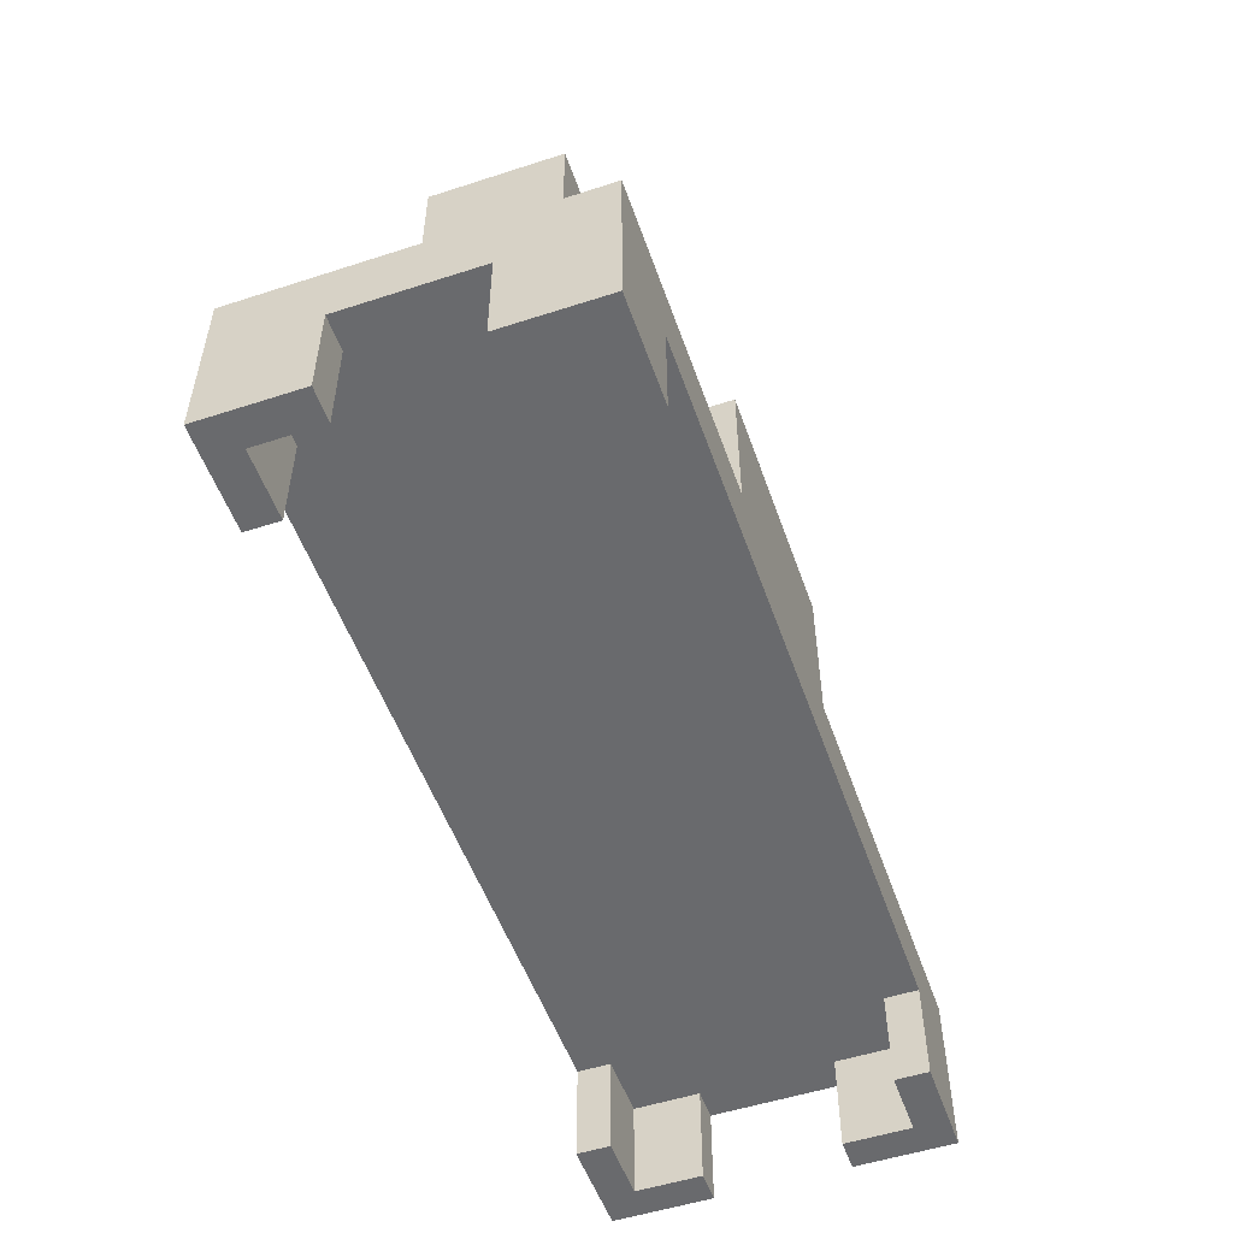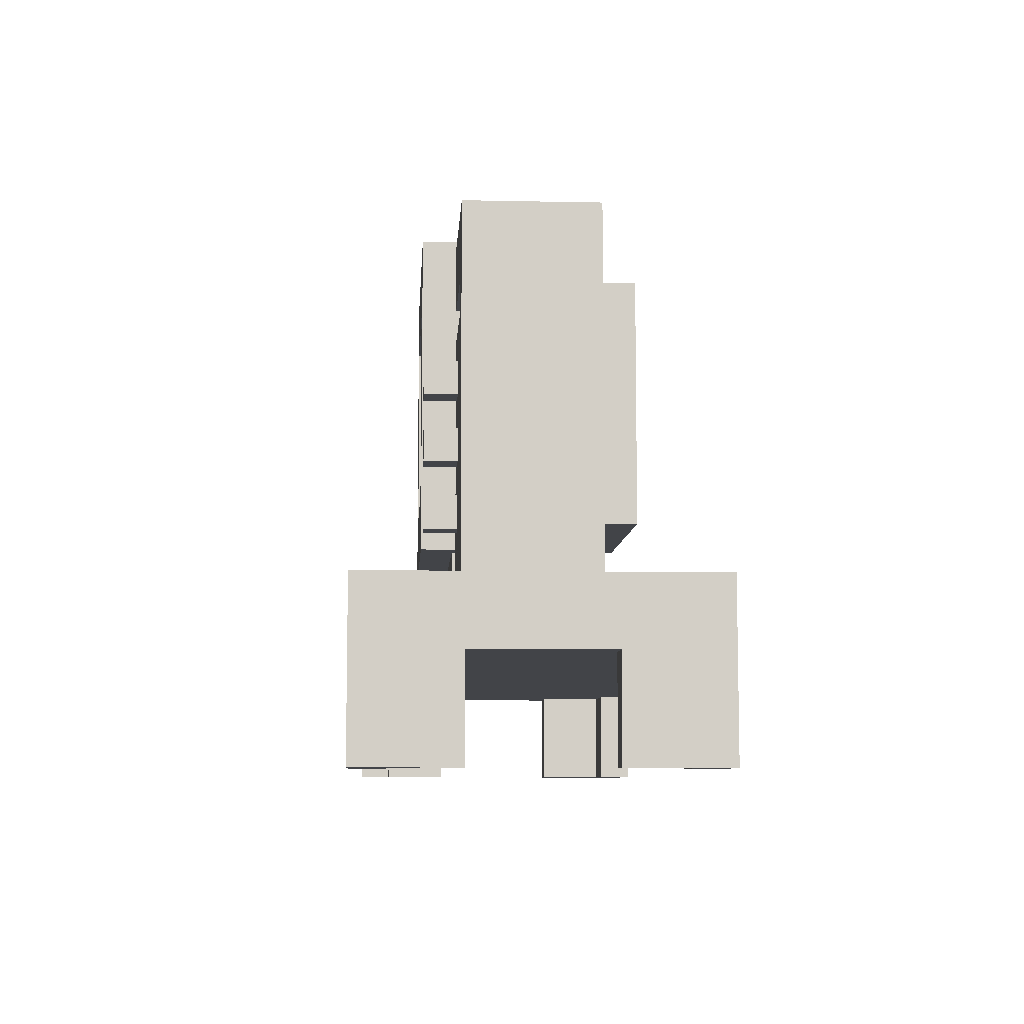
<metadata>
{"format":"obj","ext":"obj","renderer":"f3d","projection":"perspective","resolution":1024,"background":"white","views":[{"elev":-53.0,"azim":109.2,"up":"+Y"},{"elev":-8.0,"azim":86.7,"up":"+Y"}]}
</metadata>
<code>
o
v 0 2 0
v 0 2 -0.3
v 0 2 -0.7
v 0 2 -1
v 0 2.3 -0.3
v 0 2.3 -0.7
v 0 2.5 0
v 0 2.5 -1
v 0.6 2.7 -0.2
v 0.6 2.7 -0.7
v 0.6 3.6 -0.2
v 0.6 3.6 -0.3
v 0.6 3.7 -0.2
v 0.6 3.7 -0.3
v 0.6 3.7 -0.7
v 0.7 2.5 -0.3
v 0.7 2.5 -0.6
v 0.7 2.7 -0.3
v 0.7 2.7 -0.6
v 0.7 2.8 -0.7
v 0.7 2.8 -0.9
v 0.7 3.6 -0.7
v 0.7 3.6 -0.9
v 1.4 2.9 -0.2
v 1.4 2.9 -0.3
v 1.4 3.5 -0.2
v 1.4 3.5 -0.3
v 1.6 2.5 0
v 1.6 2.5 -0.2
v 1.6 2.5 -0.3
v 1.6 2.6 0
v 1.6 2.6 -0.2
v 1.6 2.6 -0.3
v 1.9 2.5 -0.3
v 1.9 2.5 -0.7
v 1.9 2.6 -0.3
v 1.9 2.6 -0.6
v 1.9 2.6 -0.7
v 1.9 3.3 -0.3
v 1.9 3.3 -0.4
v 1.9 3.3 -0.5
v 1.9 3.4 -0.3
v 1.9 3.4 -0.4
v 1.9 3.4 -0.5
v 1.9 3.5 -0.3
v 1.9 3.5 -0.6
v 1.9 3.6 -0.3
v 1.9 3.6 -0.7
v 2 2.7 -0.2
v 2 2.7 -0.3
v 2 2.8 -0.2
v 2 2.8 -0.3
v 2 2.9 -0.2
v 2 2.9 -0.3
v 2 3 -0.2
v 2 3 -0.3
v 2 3.1 -0.2
v 2 3.1 -0.3
v 2 3.2 -0.2
v 2 3.2 -0.3
v 2.3 2.5 -0.4
v 2.3 2.5 -0.6
v 2.3 2.6 -0.4
v 2.3 2.6 -0.6
v 2.3 2.7 -0.6
v 2.3 2.8 -0.6
v 2.3 2.9 -0.6
v 2.3 3 -0.6
v 2.3 3.1 -0.6
v 2.3 3.2 -0.6
v 2.3 3.3 -0.3
v 2.3 3.3 -0.4
v 2.3 3.3 -0.5
v 2.3 3.3 -0.6
v 2.3 3.4 -0.3
v 2.3 3.4 -0.4
v 2.5 2 0
v 2.5 2 -0.1
v 2.5 2 -0.9
v 2.5 2 -1
v 2.5 2.3 0
v 2.5 2.3 -0.1
v 2.5 2.3 -0.9
v 2.5 2.3 -1
v 2.7 2 -0.1
v 2.7 2 -0.3
v 2.7 2 -0.7
v 2.7 2 -0.9
v 2.7 2.3 -0.1
v 2.7 2.3 -0.3
v 2.7 2.3 -0.7
v 2.7 2.3 -0.9
v 0.1 2 -0.1
v 0.1 2 -0.3
v 0.1 2 -0.7
v 0.1 2 -0.9
v 0.1 2.3 -0.1
v 0.1 2.3 -0.3
v 0.1 2.3 -0.7
v 0.1 2.3 -0.9
v 0.3 2 0
v 0.3 2 -0.1
v 0.3 2 -0.9
v 0.3 2 -1
v 0.3 2.3 0
v 0.3 2.3 -0.1
v 0.3 2.3 -0.9
v 0.3 2.3 -1
v 0.8 2.9 -0.2
v 0.8 2.9 -0.3
v 0.8 3.5 -0.2
v 0.8 3.5 -0.3
v 1.5 2.5 -0.3
v 1.5 2.5 -0.6
v 1.5 2.7 -0.3
v 1.5 2.7 -0.6
v 1.5 2.8 -0.7
v 1.5 2.8 -0.9
v 1.5 3.6 -0.7
v 1.5 3.6 -0.9
v 1.6 2.7 -0.2
v 1.6 2.7 -0.7
v 1.6 3.7 -0.2
v 1.6 3.7 -0.7
v 1.9 2.5 0
v 1.9 2.5 -0.2
v 1.9 2.5 -0.3
v 1.9 2.6 0
v 1.9 2.6 -0.3
v 2 2.6 -0.4
v 2 2.6 -0.6
v 2 2.7 -0.4
v 2 2.7 -0.6
v 2 2.8 -0.4
v 2 2.8 -0.6
v 2 2.9 -0.4
v 2 2.9 -0.6
v 2 3 -0.4
v 2 3 -0.6
v 2 3.1 -0.4
v 2 3.1 -0.6
v 2 3.2 -0.4
v 2 3.2 -0.6
v 2 3.3 -0.4
v 2 3.3 -0.5
v 2 3.3 -0.6
v 2.1 2.5 -0.4
v 2.1 2.5 -0.6
v 2.1 2.6 -0.4
v 2.1 2.6 -0.6
v 2.1 2.7 -0.2
v 2.1 2.7 -0.3
v 2.1 2.8 -0.2
v 2.1 2.8 -0.3
v 2.1 2.9 -0.2
v 2.1 2.9 -0.3
v 2.1 3 -0.2
v 2.1 3 -0.3
v 2.1 3.1 -0.2
v 2.1 3.1 -0.3
v 2.1 3.2 -0.2
v 2.1 3.2 -0.3
v 2.4 2.5 -0.3
v 2.4 2.5 -0.7
v 2.4 2.6 -0.4
v 2.4 2.6 -0.7
v 2.4 3.5 -0.4
v 2.4 3.5 -0.7
v 2.4 3.6 -0.3
v 2.4 3.6 -0.7
v 2.8 2 0
v 2.8 2 -0.3
v 2.8 2 -0.7
v 2.8 2 -1
v 2.8 2.3 0
v 2.8 2.3 -0.3
v 2.8 2.3 -0.7
v 2.8 2.3 -1
v 2.8 2.5 0
v 2.8 2.5 -1
v 0 2 0
v 0 2.5 0
v 0.2 2 0
v 0.2 2.3 0
v 0.3 2 0
v 0.3 2.3 0
v 1.5 2.4 0
v 1.5 2.5 0
v 1.6 2.4 0
v 1.6 2.5 0
v 1.6 2.6 0
v 1.8 2.5 0
v 1.8 2.6 0
v 1.9 2.5 0
v 1.9 2.6 0
v 2.5 2 0
v 2.5 2.3 0
v 2.7 2 0
v 2.7 2.3 0
v 2.8 2 0
v 2.8 2.3 0
v 2.8 2.5 0
v 0.6 2.7 -0.2
v 0.6 3.6 -0.2
v 0.6 3.7 -0.2
v 0.8 2.8 -0.2
v 0.8 2.9 -0.2
v 0.8 3.5 -0.2
v 1.4 2.8 -0.2
v 1.4 2.9 -0.2
v 1.4 3.5 -0.2
v 1.5 2.7 -0.2
v 1.5 3.6 -0.2
v 1.6 2.7 -0.2
v 1.6 3.7 -0.2
v 2 2.7 -0.2
v 2 2.8 -0.2
v 2 2.9 -0.2
v 2 3 -0.2
v 2 3.1 -0.2
v 2 3.2 -0.2
v 2.1 2.7 -0.2
v 2.1 2.8 -0.2
v 2.1 2.9 -0.2
v 2.1 3 -0.2
v 2.1 3.1 -0.2
v 2.1 3.2 -0.2
v 0.7 2.5 -0.3
v 0.7 2.7 -0.3
v 0.8 2.9 -0.3
v 0.8 3.5 -0.3
v 1.4 2.9 -0.3
v 1.4 3.5 -0.3
v 1.5 2.5 -0.3
v 1.5 2.7 -0.3
v 1.9 2.5 -0.3
v 1.9 2.6 -0.3
v 1.9 3.3 -0.3
v 1.9 3.4 -0.3
v 1.9 3.5 -0.3
v 1.9 3.6 -0.3
v 2 2.7 -0.3
v 2 2.8 -0.3
v 2 2.9 -0.3
v 2 3 -0.3
v 2 3.1 -0.3
v 2 3.2 -0.3
v 2.1 2.7 -0.3
v 2.1 2.8 -0.3
v 2.1 2.9 -0.3
v 2.1 3 -0.3
v 2.1 3.1 -0.3
v 2.1 3.2 -0.3
v 2.3 2.5 -0.3
v 2.3 2.6 -0.3
v 2.3 3.3 -0.3
v 2.3 3.4 -0.3
v 2.3 3.5 -0.3
v 2.4 2.5 -0.3
v 2.4 3.6 -0.3
v 1.9 3.3 -0.4
v 1.9 3.4 -0.4
v 2.3 3.3 -0.4
v 2.3 3.4 -0.4
v 2 2.6 -0.6
v 2 2.7 -0.6
v 2 2.8 -0.6
v 2 2.9 -0.6
v 2 3 -0.6
v 2 3.1 -0.6
v 2 3.2 -0.6
v 2 3.3 -0.6
v 2.1 2.5 -0.6
v 2.1 2.6 -0.6
v 2.3 2.5 -0.6
v 2.3 2.6 -0.6
v 2.3 2.7 -0.6
v 2.3 2.8 -0.6
v 2.3 2.9 -0.6
v 2.3 3 -0.6
v 2.3 3.1 -0.6
v 2.3 3.2 -0.6
v 2.3 3.3 -0.6
v 0 2 -0.7
v 0 2.3 -0.7
v 0.1 2 -0.7
v 0.1 2.3 -0.7
v 2.7 2 -0.7
v 2.7 2.3 -0.7
v 2.8 2 -0.7
v 2.8 2.3 -0.7
v 0.1 2 -0.9
v 0.1 2.3 -0.9
v 0.2 2 -0.9
v 0.2 2.3 -0.9
v 0.3 2 -0.9
v 0.3 2.3 -0.9
v 2.5 2 -0.9
v 2.5 2.3 -0.9
v 2.7 2 -0.9
v 2.7 2.3 -0.9
v 0.1 2 -0.1
v 0.1 2.3 -0.1
v 0.2 2 -0.1
v 0.2 2.3 -0.1
v 0.3 2 -0.1
v 0.3 2.3 -0.1
v 2.5 2 -0.1
v 2.5 2.3 -0.1
v 2.7 2 -0.1
v 2.7 2.3 -0.1
v 0 2 -0.3
v 0 2.3 -0.3
v 0.1 2 -0.3
v 0.1 2.3 -0.3
v 1.6 2.5 -0.3
v 1.6 2.6 -0.3
v 1.9 2.5 -0.3
v 1.9 2.6 -0.3
v 2.7 2 -0.3
v 2.7 2.3 -0.3
v 2.8 2 -0.3
v 2.8 2.3 -0.3
v 2 2.6 -0.4
v 2 2.7 -0.4
v 2 2.8 -0.4
v 2 2.9 -0.4
v 2 3 -0.4
v 2 3.1 -0.4
v 2 3.2 -0.4
v 2 3.3 -0.4
v 2.1 2.5 -0.4
v 2.1 2.6 -0.4
v 2.1 2.7 -0.4
v 2.1 2.8 -0.4
v 2.1 2.9 -0.4
v 2.1 3 -0.4
v 2.1 3.1 -0.4
v 2.1 3.2 -0.4
v 2.3 2.5 -0.4
v 2.3 2.6 -0.4
v 2.3 3.3 -0.4
v 0.7 2.5 -0.6
v 0.7 2.7 -0.6
v 1.5 2.5 -0.6
v 1.5 2.7 -0.6
v 0.6 2.7 -0.7
v 0.6 3.7 -0.7
v 0.7 2.8 -0.7
v 0.7 3.6 -0.7
v 1.5 2.7 -0.7
v 1.5 2.8 -0.7
v 1.5 3.6 -0.7
v 1.5 3.7 -0.7
v 1.6 2.7 -0.7
v 1.6 3.7 -0.7
v 1.9 2.5 -0.7
v 1.9 2.6 -0.7
v 1.9 3.6 -0.7
v 2 2.5 -0.7
v 2 2.6 -0.7
v 2 2.7 -0.7
v 2 2.8 -0.7
v 2 2.9 -0.7
v 2 3 -0.7
v 2 3.1 -0.7
v 2 3.2 -0.7
v 2 3.5 -0.7
v 2.3 2.7 -0.7
v 2.3 2.8 -0.7
v 2.3 2.9 -0.7
v 2.3 3 -0.7
v 2.3 3.1 -0.7
v 2.3 3.2 -0.7
v 2.4 2.5 -0.7
v 2.4 2.6 -0.7
v 2.4 3.5 -0.7
v 2.4 3.6 -0.7
v 0.7 2.8 -0.9
v 0.7 3.6 -0.9
v 1.5 2.8 -0.9
v 1.5 3.6 -0.9
v 0 2 -1
v 0 2.5 -1
v 0.2 2 -1
v 0.2 2.3 -1
v 0.3 2 -1
v 0.3 2.3 -1
v 2.5 2 -1
v 2.5 2.3 -1
v 2.7 2 -1
v 2.7 2.3 -1
v 2.8 2 -1
v 2.8 2.3 -1
v 2.8 2.5 -1
v 0 2 0
v 0.2 2 0
v 0.3 2 0
v 2.5 2 0
v 2.7 2 0
v 2.8 2 0
v 0.1 2 -0.1
v 0.2 2 -0.1
v 0.3 2 -0.1
v 2.5 2 -0.1
v 2.7 2 -0.1
v 0 2 -0.3
v 0.1 2 -0.3
v 2.7 2 -0.3
v 2.8 2 -0.3
v 0 2 -0.7
v 0.1 2 -0.7
v 2.7 2 -0.7
v 2.8 2 -0.7
v 0.1 2 -0.9
v 0.2 2 -0.9
v 0.3 2 -0.9
v 2.5 2 -0.9
v 2.7 2 -0.9
v 0 2 -1
v 0.2 2 -1
v 0.3 2 -1
v 2.5 2 -1
v 2.7 2 -1
v 2.8 2 -1
v 0.3 2.3 0
v 2.5 2.3 0
v 0.1 2.3 -0.1
v 0.2 2.3 -0.1
v 0.3 2.3 -0.1
v 2.5 2.3 -0.1
v 2.7 2.3 -0.1
v 0 2.3 -0.3
v 0.1 2.3 -0.3
v 2.7 2.3 -0.3
v 2.8 2.3 -0.3
v 0 2.3 -0.7
v 0.1 2.3 -0.7
v 2.7 2.3 -0.7
v 2.8 2.3 -0.7
v 0.1 2.3 -0.9
v 0.2 2.3 -0.9
v 0.3 2.3 -0.9
v 2.5 2.3 -0.9
v 2.7 2.3 -0.9
v 0.3 2.3 -1
v 2.5 2.3 -1
v 0.6 2.7 -0.2
v 1.5 2.7 -0.2
v 1.6 2.7 -0.2
v 2 2.7 -0.2
v 2.1 2.7 -0.2
v 0.7 2.7 -0.3
v 1.5 2.7 -0.3
v 2 2.7 -0.3
v 2.1 2.7 -0.3
v 0.7 2.7 -0.6
v 1.5 2.7 -0.6
v 0.6 2.7 -0.7
v 1.5 2.7 -0.7
v 1.6 2.7 -0.7
v 0.7 2.8 -0.7
v 1.5 2.8 -0.7
v 0.7 2.8 -0.9
v 1.5 2.8 -0.9
v 2 2.9 -0.2
v 2.1 2.9 -0.2
v 2 2.9 -0.3
v 2.1 2.9 -0.3
v 2 3.1 -0.2
v 2.1 3.1 -0.2
v 2 3.1 -0.3
v 2.1 3.1 -0.3
v 2 3.3 -0.4
v 2.3 3.3 -0.4
v 2 3.3 -0.5
v 2.3 3.3 -0.5
v 2 3.3 -0.6
v 2.3 3.3 -0.6
v 1.9 3.4 -0.3
v 2.3 3.4 -0.3
v 1.9 3.4 -0.4
v 2.3 3.4 -0.4
v 0.8 3.5 -0.2
v 1.4 3.5 -0.2
v 0.8 3.5 -0.3
v 1.4 3.5 -0.3
v 0 2.5 0
v 1.5 2.5 0
v 1.6 2.5 0
v 1.9 2.5 0
v 2.8 2.5 0
v 0.2 2.5 -0.2
v 1.5 2.5 -0.2
v 1.6 2.5 -0.2
v 1.9 2.5 -0.2
v 2.6 2.5 -0.2
v 0.7 2.5 -0.3
v 1.5 2.5 -0.3
v 1.6 2.5 -0.3
v 1.9 2.5 -0.3
v 2.3 2.5 -0.3
v 2.4 2.5 -0.3
v 2.1 2.5 -0.4
v 2.3 2.5 -0.4
v 0.7 2.5 -0.6
v 1.5 2.5 -0.6
v 2.1 2.5 -0.6
v 2.3 2.5 -0.6
v 1.9 2.5 -0.7
v 2 2.5 -0.7
v 2.4 2.5 -0.7
v 0.2 2.5 -0.8
v 2.6 2.5 -0.8
v 0 2.5 -1
v 2.8 2.5 -1
v 1.6 2.6 0
v 1.8 2.6 0
v 1.9 2.6 0
v 1.6 2.6 -0.2
v 1.8 2.6 -0.2
v 1.6 2.6 -0.3
v 1.9 2.6 -0.3
v 2 2.6 -0.4
v 2.1 2.6 -0.4
v 2 2.6 -0.6
v 2.1 2.6 -0.6
v 2 2.8 -0.2
v 2.1 2.8 -0.2
v 2 2.8 -0.3
v 2.1 2.8 -0.3
v 0.8 2.9 -0.2
v 1.4 2.9 -0.2
v 0.8 2.9 -0.3
v 1.4 2.9 -0.3
v 2 3 -0.2
v 2.1 3 -0.2
v 2 3 -0.3
v 2.1 3 -0.3
v 2 3.2 -0.2
v 2.1 3.2 -0.2
v 2 3.2 -0.3
v 2.1 3.2 -0.3
v 1.9 3.3 -0.3
v 2.3 3.3 -0.3
v 1.9 3.3 -0.4
v 2.3 3.3 -0.4
v 1.9 3.6 -0.3
v 2.4 3.6 -0.3
v 0.7 3.6 -0.7
v 1.5 3.6 -0.7
v 1.9 3.6 -0.7
v 2.4 3.6 -0.7
v 0.7 3.6 -0.9
v 1.5 3.6 -0.9
v 0.6 3.7 -0.2
v 1.6 3.7 -0.2
v 0.6 3.7 -0.3
v 1.5 3.7 -0.3
v 0.6 3.7 -0.7
v 1.5 3.7 -0.7
v 1.6 3.7 -0.7
f 5 2 1
f 6 4 3
f 7 5 1
f 7 6 5
f 8 4 6
f 8 6 7
f 11 10 9
f 12 10 11
f 13 12 11
f 14 10 12
f 14 12 13
f 15 10 14
f 18 17 16
f 19 17 18
f 22 21 20
f 23 21 22
f 26 25 24
f 27 25 26
f 31 29 28
f 32 30 29
f 32 29 31
f 33 30 32
f 36 35 34
f 37 35 36
f 38 35 37
f 39 37 36
f 40 37 39
f 41 37 40
f 43 41 40
f 44 37 41
f 44 41 43
f 45 43 42
f 45 44 43
f 46 38 37
f 46 44 45
f 46 37 44
f 47 46 45
f 48 38 46
f 48 46 47
f 51 50 49
f 52 50 51
f 55 54 53
f 56 54 55
f 59 58 57
f 60 58 59
f 63 62 61
f 64 62 63
f 65 64 63
f 66 65 63
f 67 66 63
f 68 67 63
f 69 68 63
f 70 69 63
f 72 70 63
f 73 70 72
f 74 70 73
f 75 72 71
f 76 72 75
f 81 78 77
f 82 78 81
f 83 80 79
f 84 80 83
f 89 86 85
f 90 86 89
f 91 88 87
f 92 88 91
f 93 94 97
f 97 94 98
f 95 96 99
f 99 96 100
f 101 102 105
f 105 102 106
f 103 104 107
f 107 104 108
f 109 110 111
f 111 110 112
f 113 114 115
f 115 114 116
f 117 118 119
f 119 118 120
f 121 122 123
f 123 122 124
f 125 126 128
f 126 127 128
f 128 127 129
f 130 131 132
f 132 131 133
f 132 133 134
f 134 133 135
f 134 135 136
f 136 135 137
f 136 137 138
f 138 137 139
f 138 139 140
f 140 139 141
f 140 141 142
f 142 141 143
f 142 143 144
f 144 143 145
f 145 143 146
f 147 148 149
f 149 148 150
f 151 152 153
f 153 152 154
f 155 156 157
f 157 156 158
f 159 160 161
f 161 160 162
f 163 164 165
f 165 164 166
f 163 165 167
f 165 166 167
f 167 166 168
f 163 167 169
f 167 168 169
f 169 168 170
f 171 172 175
f 175 172 176
f 173 174 177
f 177 174 178
f 175 176 179
f 176 177 179
f 177 178 179
f 179 178 180
f 183 182 181
f 184 182 183
f 185 184 183
f 186 182 184
f 186 184 185
f 187 182 186
f 188 182 187
f 189 187 186
f 189 188 187
f 190 188 189
f 192 190 189
f 192 191 190
f 193 191 192
f 194 192 189
f 194 193 192
f 195 193 194
f 197 189 186
f 197 194 189
f 198 197 196
f 199 194 197
f 199 197 198
f 200 199 198
f 201 194 199
f 201 199 200
f 202 194 201
f 206 204 203
f 207 204 206
f 208 204 207
f 209 206 203
f 209 207 206
f 210 207 209
f 211 204 208
f 212 210 209
f 212 211 210
f 212 209 203
f 213 205 204
f 213 211 212
f 213 204 211
f 214 213 212
f 215 205 213
f 215 213 214
f 222 217 216
f 223 217 222
f 224 219 218
f 225 219 224
f 226 221 220
f 227 221 226
f 232 231 230
f 233 231 232
f 234 229 228
f 235 229 234
f 242 238 237
f 243 238 242
f 244 238 243
f 245 238 244
f 246 238 245
f 247 238 246
f 248 242 237
f 249 244 243
f 250 244 249
f 251 246 245
f 252 246 251
f 253 238 247
f 254 237 236
f 255 253 252
f 255 237 254
f 255 252 251
f 255 250 249
f 255 248 237
f 255 251 250
f 255 249 248
f 256 238 253
f 256 253 255
f 257 240 239
f 258 241 240
f 258 240 257
f 259 256 255
f 259 257 256
f 259 258 257
f 259 255 254
f 260 241 258
f 260 258 259
f 263 262 261
f 264 262 263
f 274 266 265
f 275 274 273
f 276 266 274
f 276 274 275
f 277 267 266
f 277 266 276
f 278 268 267
f 278 267 277
f 279 269 268
f 279 268 278
f 280 270 269
f 280 269 279
f 281 271 270
f 281 270 280
f 282 272 271
f 282 271 281
f 283 272 282
f 286 285 284
f 287 285 286
f 290 289 288
f 291 289 290
f 294 293 292
f 295 293 294
f 296 295 294
f 297 295 296
f 300 299 298
f 301 299 300
f 302 303 304
f 304 303 305
f 304 305 306
f 306 305 307
f 308 309 310
f 310 309 311
f 312 313 314
f 314 313 315
f 316 317 318
f 318 317 319
f 320 321 322
f 322 321 323
f 324 325 333
f 325 326 334
f 333 325 334
f 326 327 335
f 334 326 335
f 327 328 336
f 335 327 336
f 328 329 337
f 336 328 337
f 329 330 338
f 337 329 338
f 330 331 339
f 338 330 339
f 332 333 340
f 337 338 341
f 340 333 341
f 333 334 341
f 338 339 341
f 334 335 341
f 336 337 341
f 335 336 341
f 339 331 342
f 341 339 342
f 343 344 345
f 345 344 346
f 347 348 349
f 349 348 350
f 347 349 351
f 351 349 352
f 350 348 353
f 353 348 354
f 351 352 355
f 352 353 355
f 353 354 355
f 355 354 356
f 357 358 360
f 358 359 361
f 360 358 361
f 361 359 362
f 362 359 363
f 363 359 364
f 364 359 365
f 365 359 366
f 366 359 367
f 367 359 368
f 361 362 369
f 362 363 369
f 363 364 370
f 369 363 370
f 364 365 371
f 370 364 371
f 365 366 372
f 371 365 372
f 366 367 373
f 372 366 373
f 367 368 374
f 373 367 374
f 360 361 375
f 372 373 376
f 375 361 376
f 361 369 376
f 373 374 376
f 371 372 376
f 370 371 376
f 369 370 376
f 374 368 377
f 376 374 377
f 368 359 377
f 377 359 378
f 379 380 381
f 381 380 382
f 383 384 385
f 385 384 386
f 385 386 387
f 386 384 388
f 387 386 388
f 388 384 390
f 389 390 391
f 390 384 392
f 391 390 392
f 391 392 393
f 392 384 394
f 393 392 394
f 394 384 395
f 402 397 396
f 403 398 397
f 403 397 402
f 404 398 403
f 405 400 399
f 406 401 400
f 406 400 405
f 407 402 396
f 408 402 407
f 409 401 406
f 410 401 409
f 415 412 411
f 419 414 413
f 420 415 411
f 420 416 415
f 421 417 416
f 421 416 420
f 422 417 421
f 423 419 418
f 424 414 419
f 424 419 423
f 425 414 424
f 430 427 426
f 431 427 430
f 434 429 428
f 434 432 431
f 434 431 430
f 434 430 429
f 435 432 434
f 437 434 433
f 437 436 435
f 437 435 434
f 438 436 437
f 439 436 438
f 440 436 439
f 441 439 438
f 442 439 441
f 443 439 442
f 444 439 443
f 445 439 444
f 446 444 443
f 447 444 446
f 453 449 448
f 454 450 449
f 454 449 453
f 455 452 451
f 456 452 455
f 457 453 448
f 458 450 454
f 459 457 448
f 459 458 457
f 460 450 458
f 460 458 459
f 461 450 460
f 464 463 462
f 465 463 464
f 468 467 466
f 469 467 468
f 472 471 470
f 473 471 472
f 476 475 474
f 477 475 476
f 478 477 476
f 479 477 478
f 482 481 480
f 483 481 482
f 486 485 484
f 487 485 486
f 488 489 493
f 489 490 494
f 493 489 494
f 494 490 495
f 491 492 496
f 496 492 497
f 494 495 498
f 493 494 498
f 498 495 499
f 499 495 500
f 496 497 501
f 501 497 502
f 502 497 503
f 493 498 506
f 499 500 507
f 500 501 507
f 504 505 508
f 508 505 509
f 506 507 510
f 507 501 510
f 503 497 512
f 488 493 513
f 511 512 513
f 493 506 513
f 510 511 513
f 506 510 513
f 497 492 514
f 513 512 514
f 512 497 514
f 488 513 515
f 513 514 515
f 514 492 516
f 515 514 516
f 517 518 520
f 518 519 521
f 520 518 521
f 520 521 522
f 521 519 523
f 522 521 523
f 524 525 526
f 526 525 527
f 528 529 530
f 530 529 531
f 532 533 534
f 534 533 535
f 536 537 538
f 538 537 539
f 540 541 542
f 542 541 543
f 544 545 546
f 546 545 547
f 548 549 552
f 552 549 553
f 550 551 554
f 554 551 555
f 556 557 558
f 558 557 559
f 558 559 560
f 559 557 561
f 560 559 561
f 561 557 562

</code>
